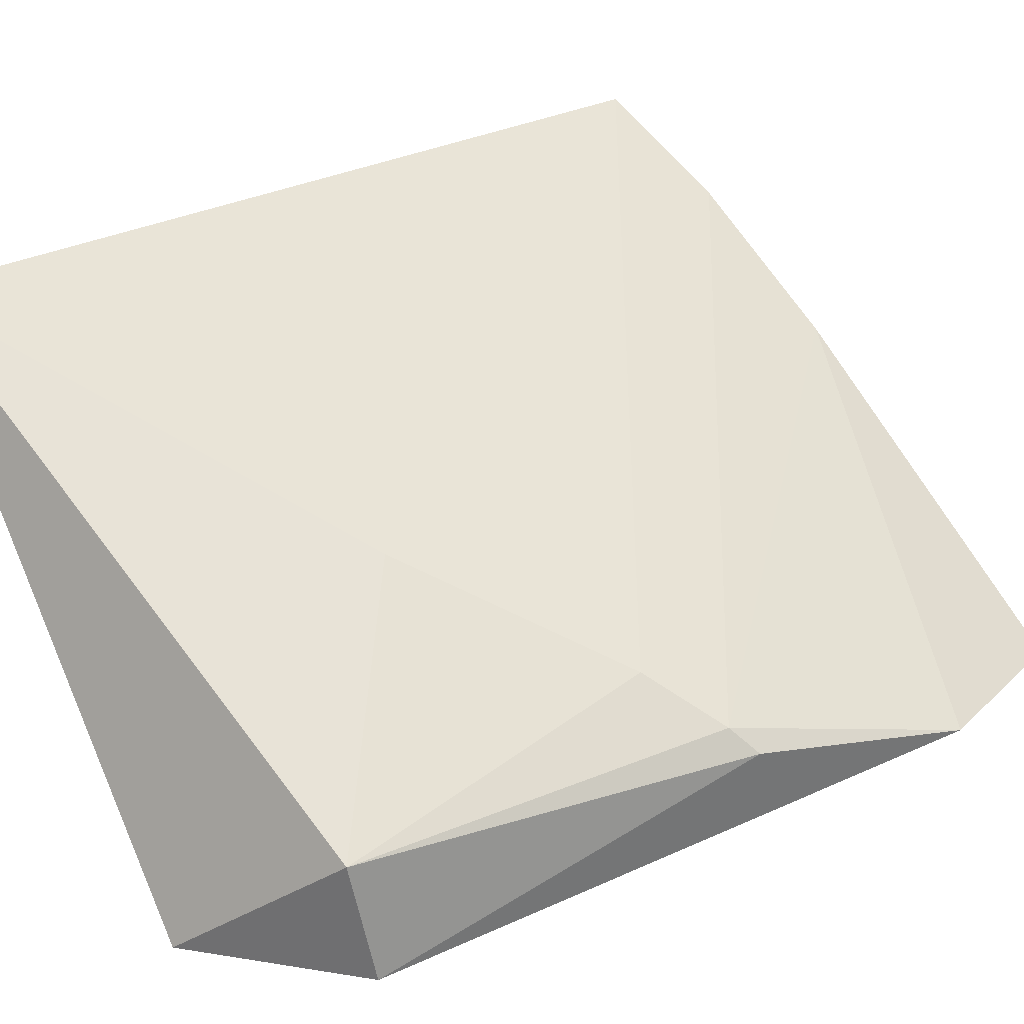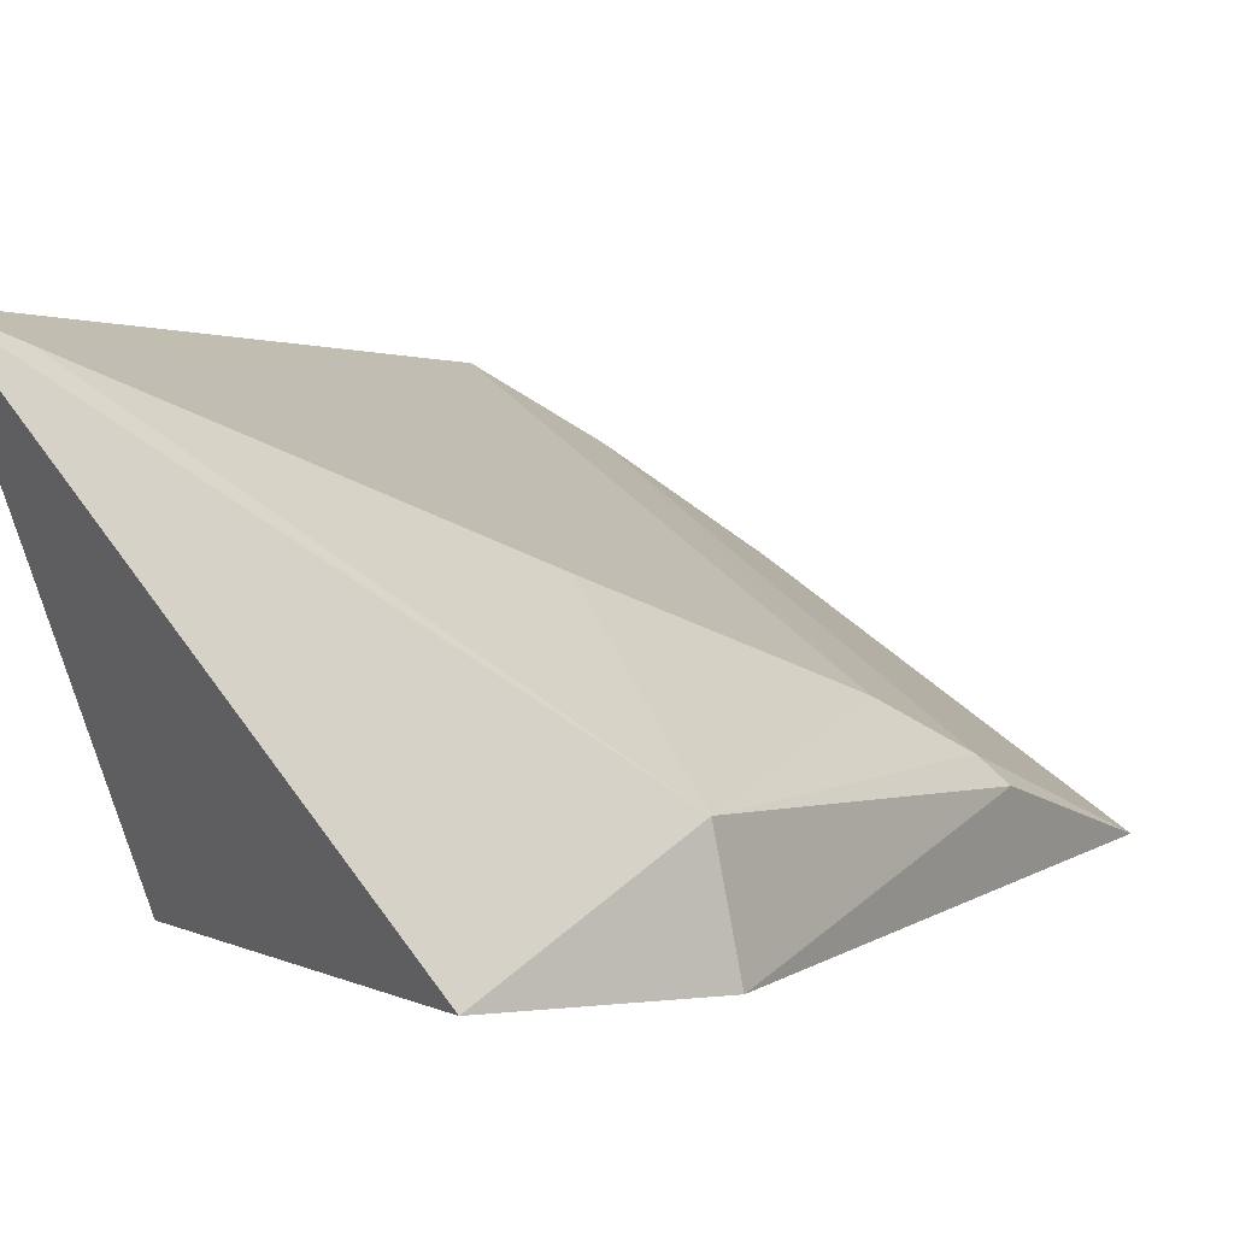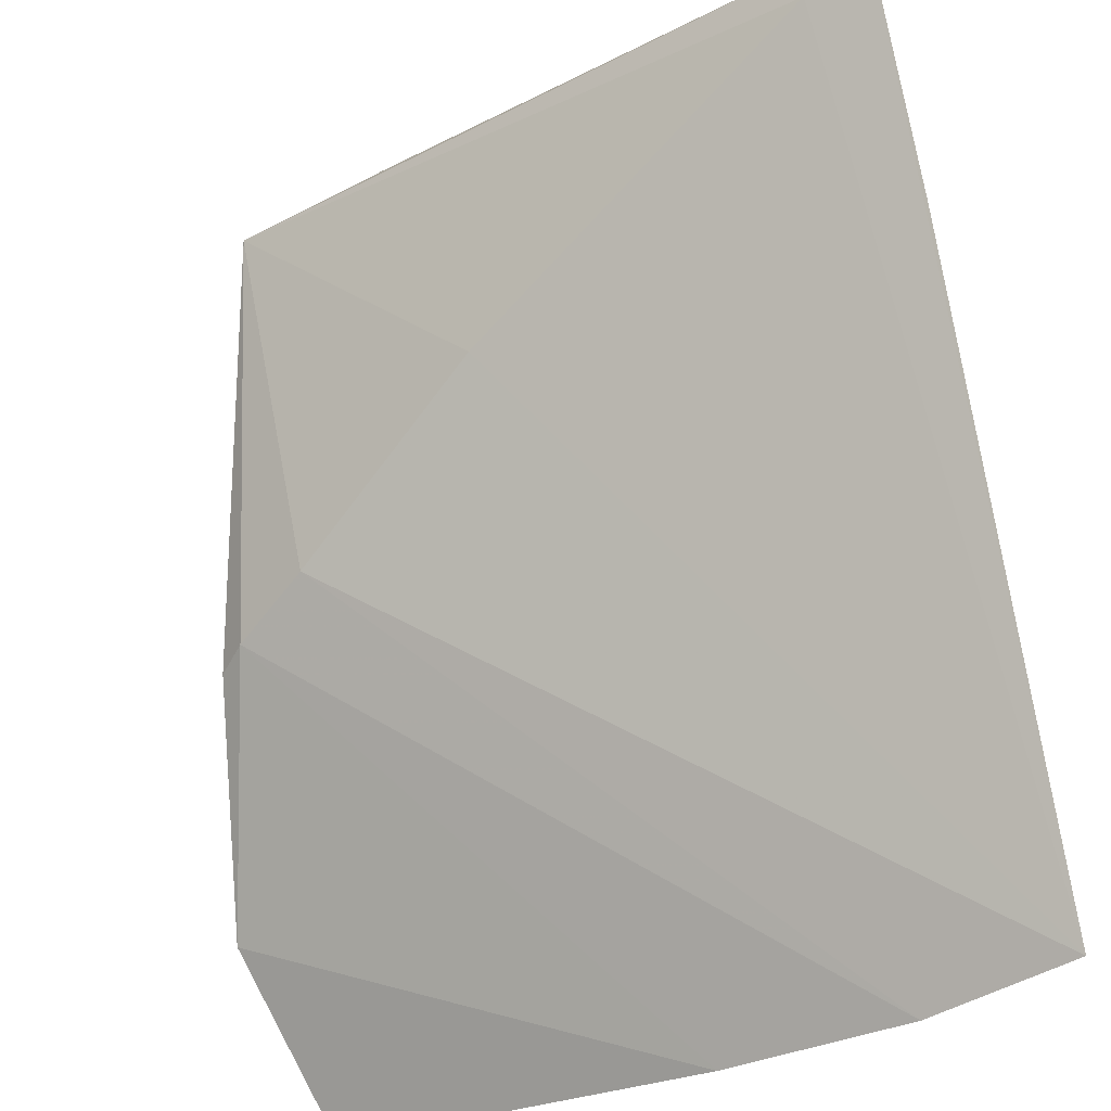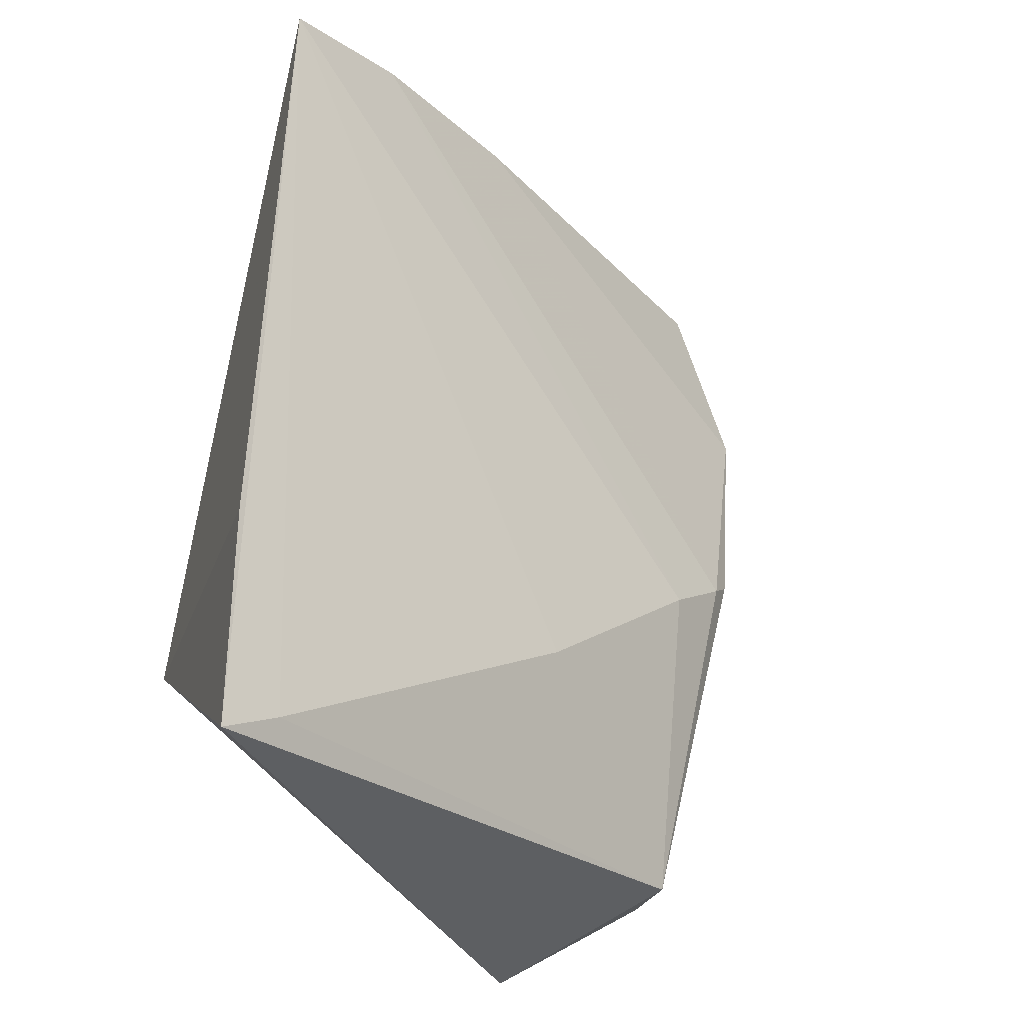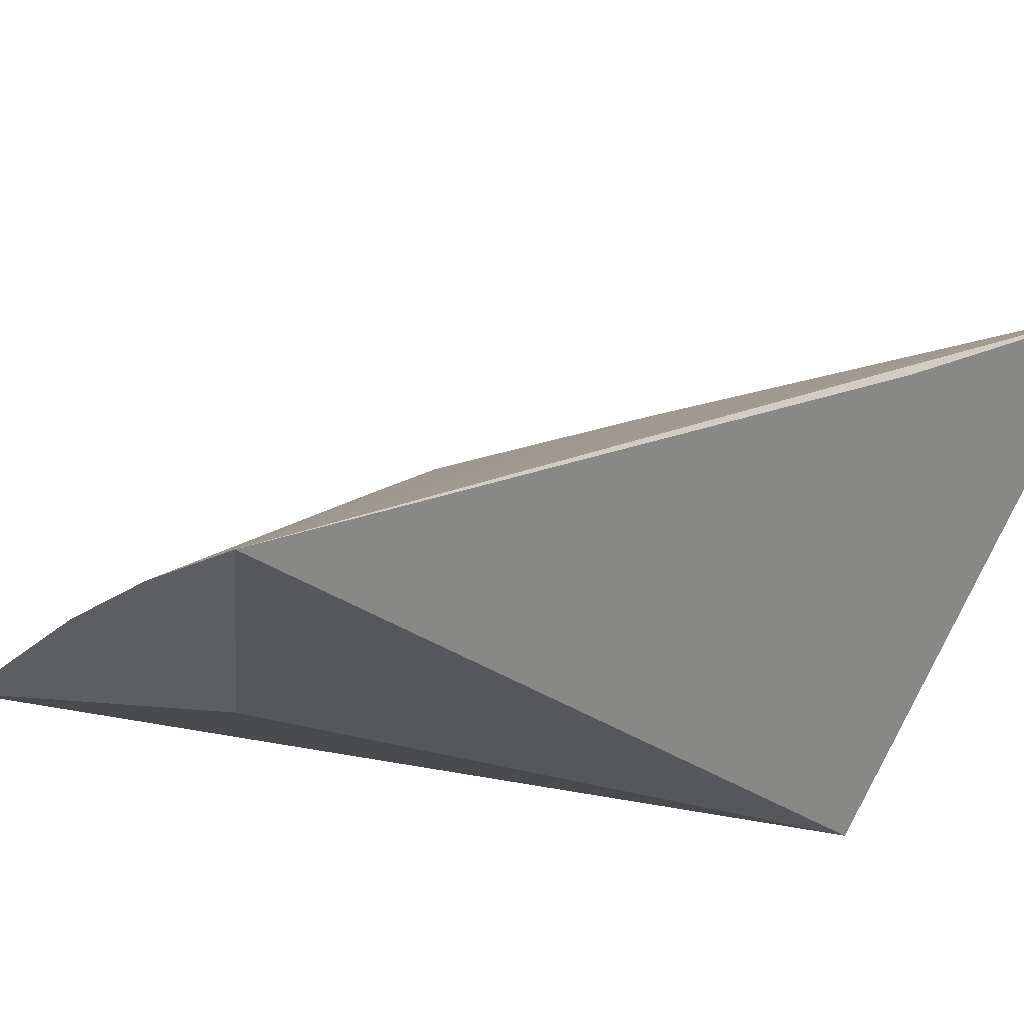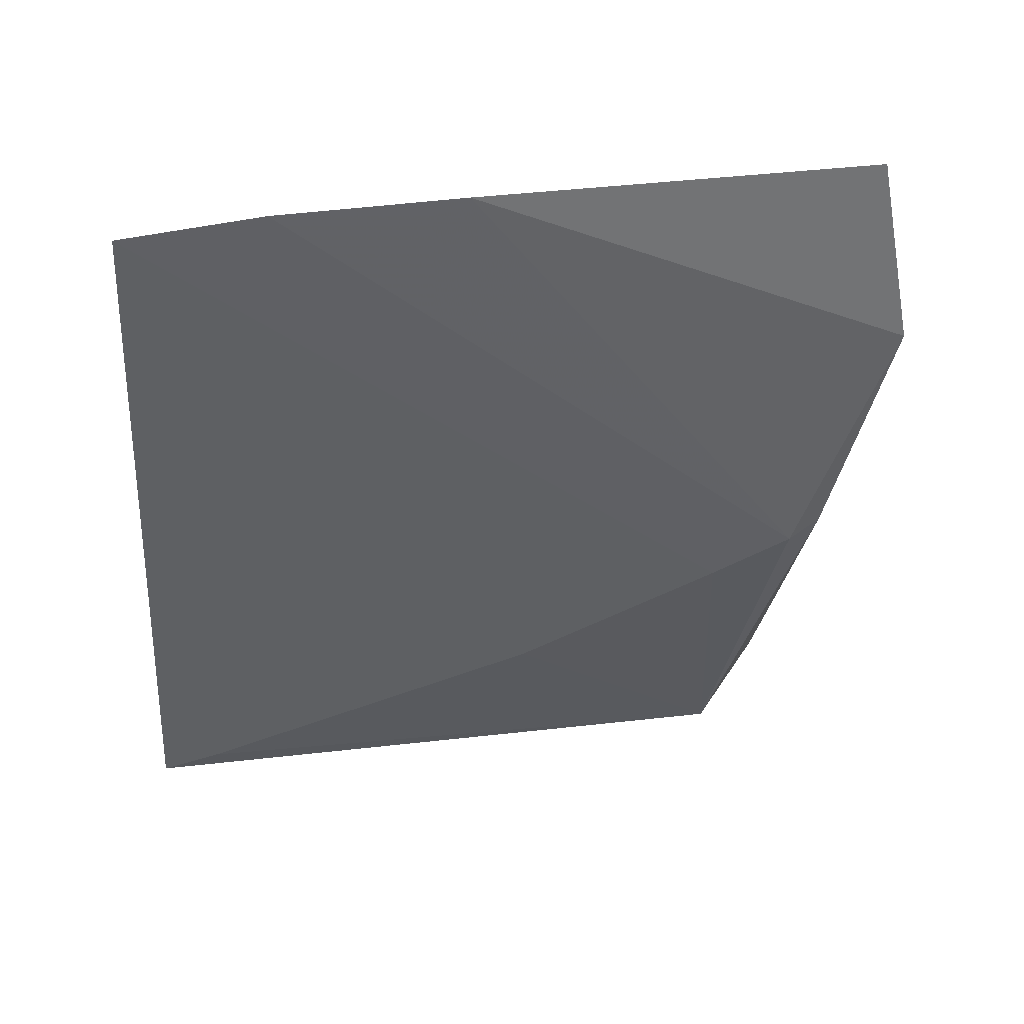
<metadata>
{"format":"obj","ext":"obj","renderer":"f3d","projection":"perspective","resolution":1024,"background":"white","views":[{"elev":30.3,"azim":47.5,"up":"+Z"},{"elev":3.8,"azim":20.9,"up":"+Z"},{"elev":78.1,"azim":166.9,"up":"+Z"},{"elev":-28.5,"azim":-19.7,"up":"+Y"},{"elev":25.1,"azim":-122.5,"up":"+Z"},{"elev":48.4,"azim":25.0,"up":"+Y"}]}
</metadata>
<code>
v 0.3017 -0.1704 0.1022
v 0.3521 -0.04609 0.1094
v 0.2277 -0.1599 0.1829
v 0.2345 -0.01274 0.1778
v 0.2327 -0.1165 0.1007
v 0.3285 -0.09832 0.1329
v 0.3432 -0.0126 0.1058
v 0.2288 -0.1201 0.1805
v 0.2566 -0.009608 0.1648
v 0.2959 -0.1221 0.1495
v 0.3296 -0.1532 0.1035
v 0.3405 -0.09069 0.125
v 0.2846 -0.009553 0.1467
v 0.2672 -0.02723 0.1339
v 0.2379 -0.1549 0.178
v 0.3265 -0.1559 0.1242
v 0.3445 -0.08749 0.1206
f 5 1 3
f 7 1 5
f 8 5 3
f 8 3 4
f 8 4 5
f 9 4 6
f 10 6 4
f 11 7 2
f 11 1 7
f 12 9 6
f 13 2 7
f 13 12 2
f 13 9 12
f 14 7 5
f 14 5 4
f 14 4 9
f 14 13 7
f 14 9 13
f 15 10 4
f 15 4 3
f 16 6 10
f 16 10 15
f 16 15 3
f 16 3 1
f 16 1 11
f 16 12 6
f 17 11 2
f 17 2 12
f 17 16 11
f 17 12 16

</code>
